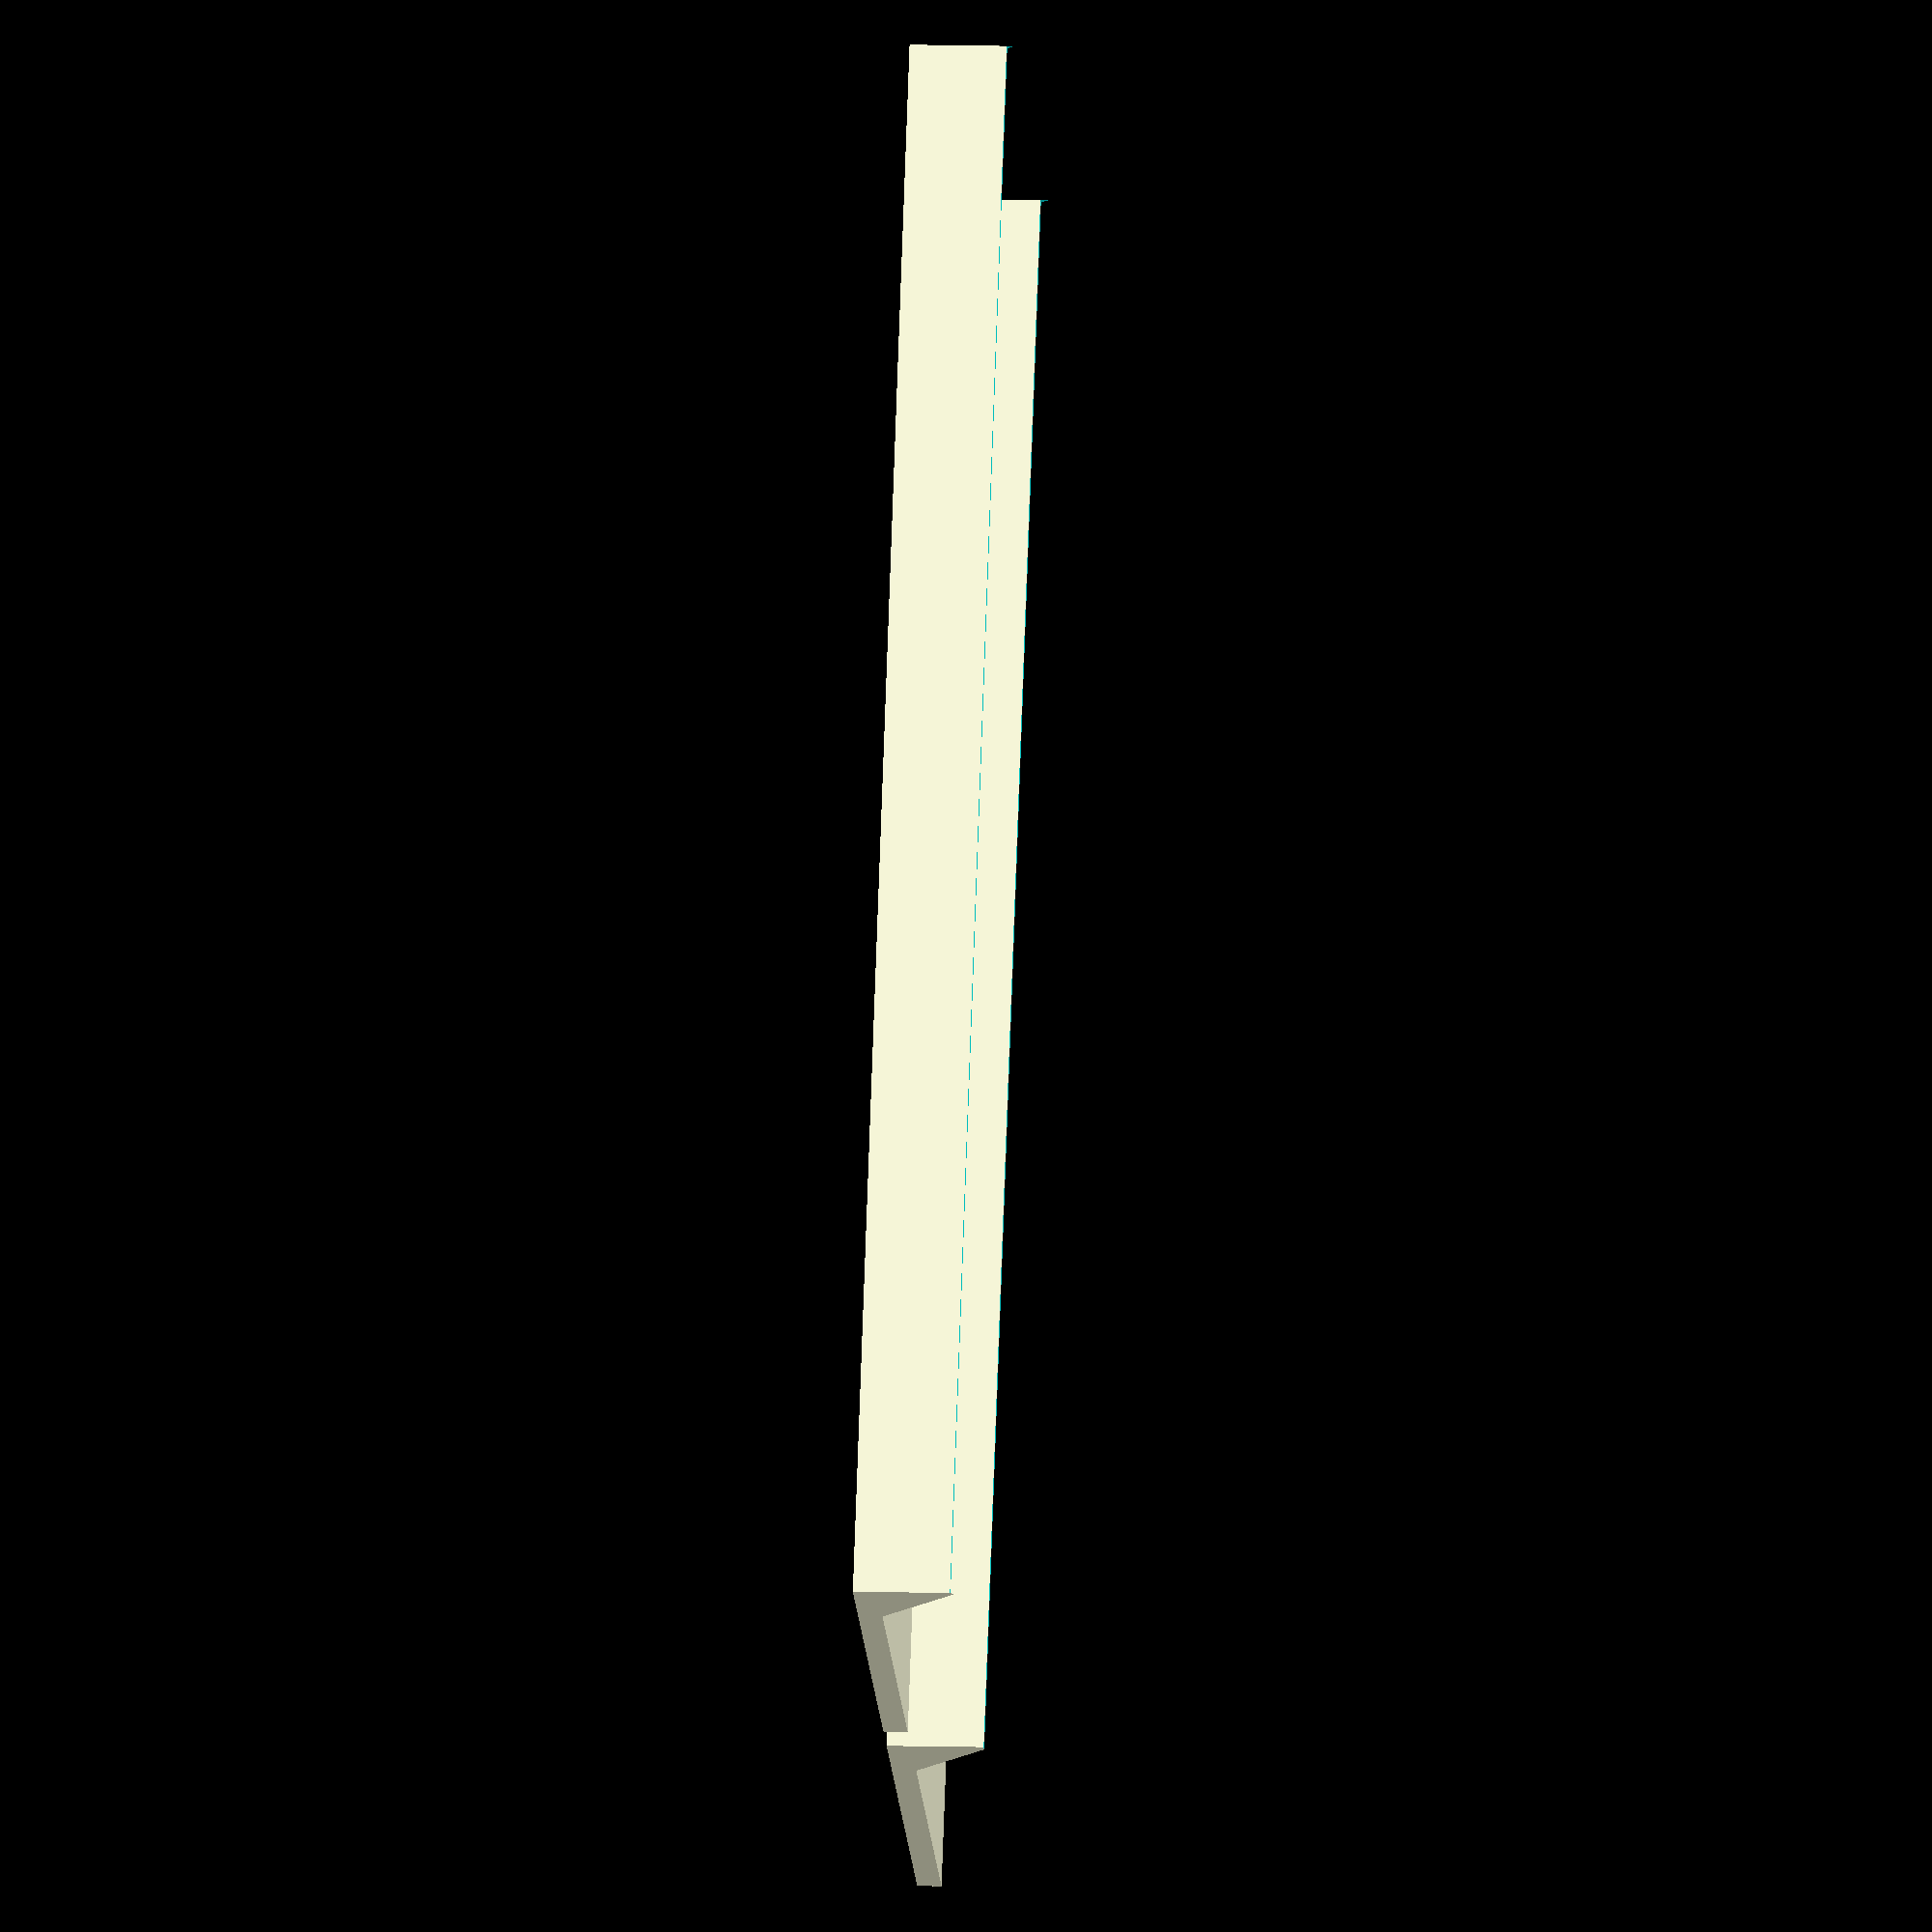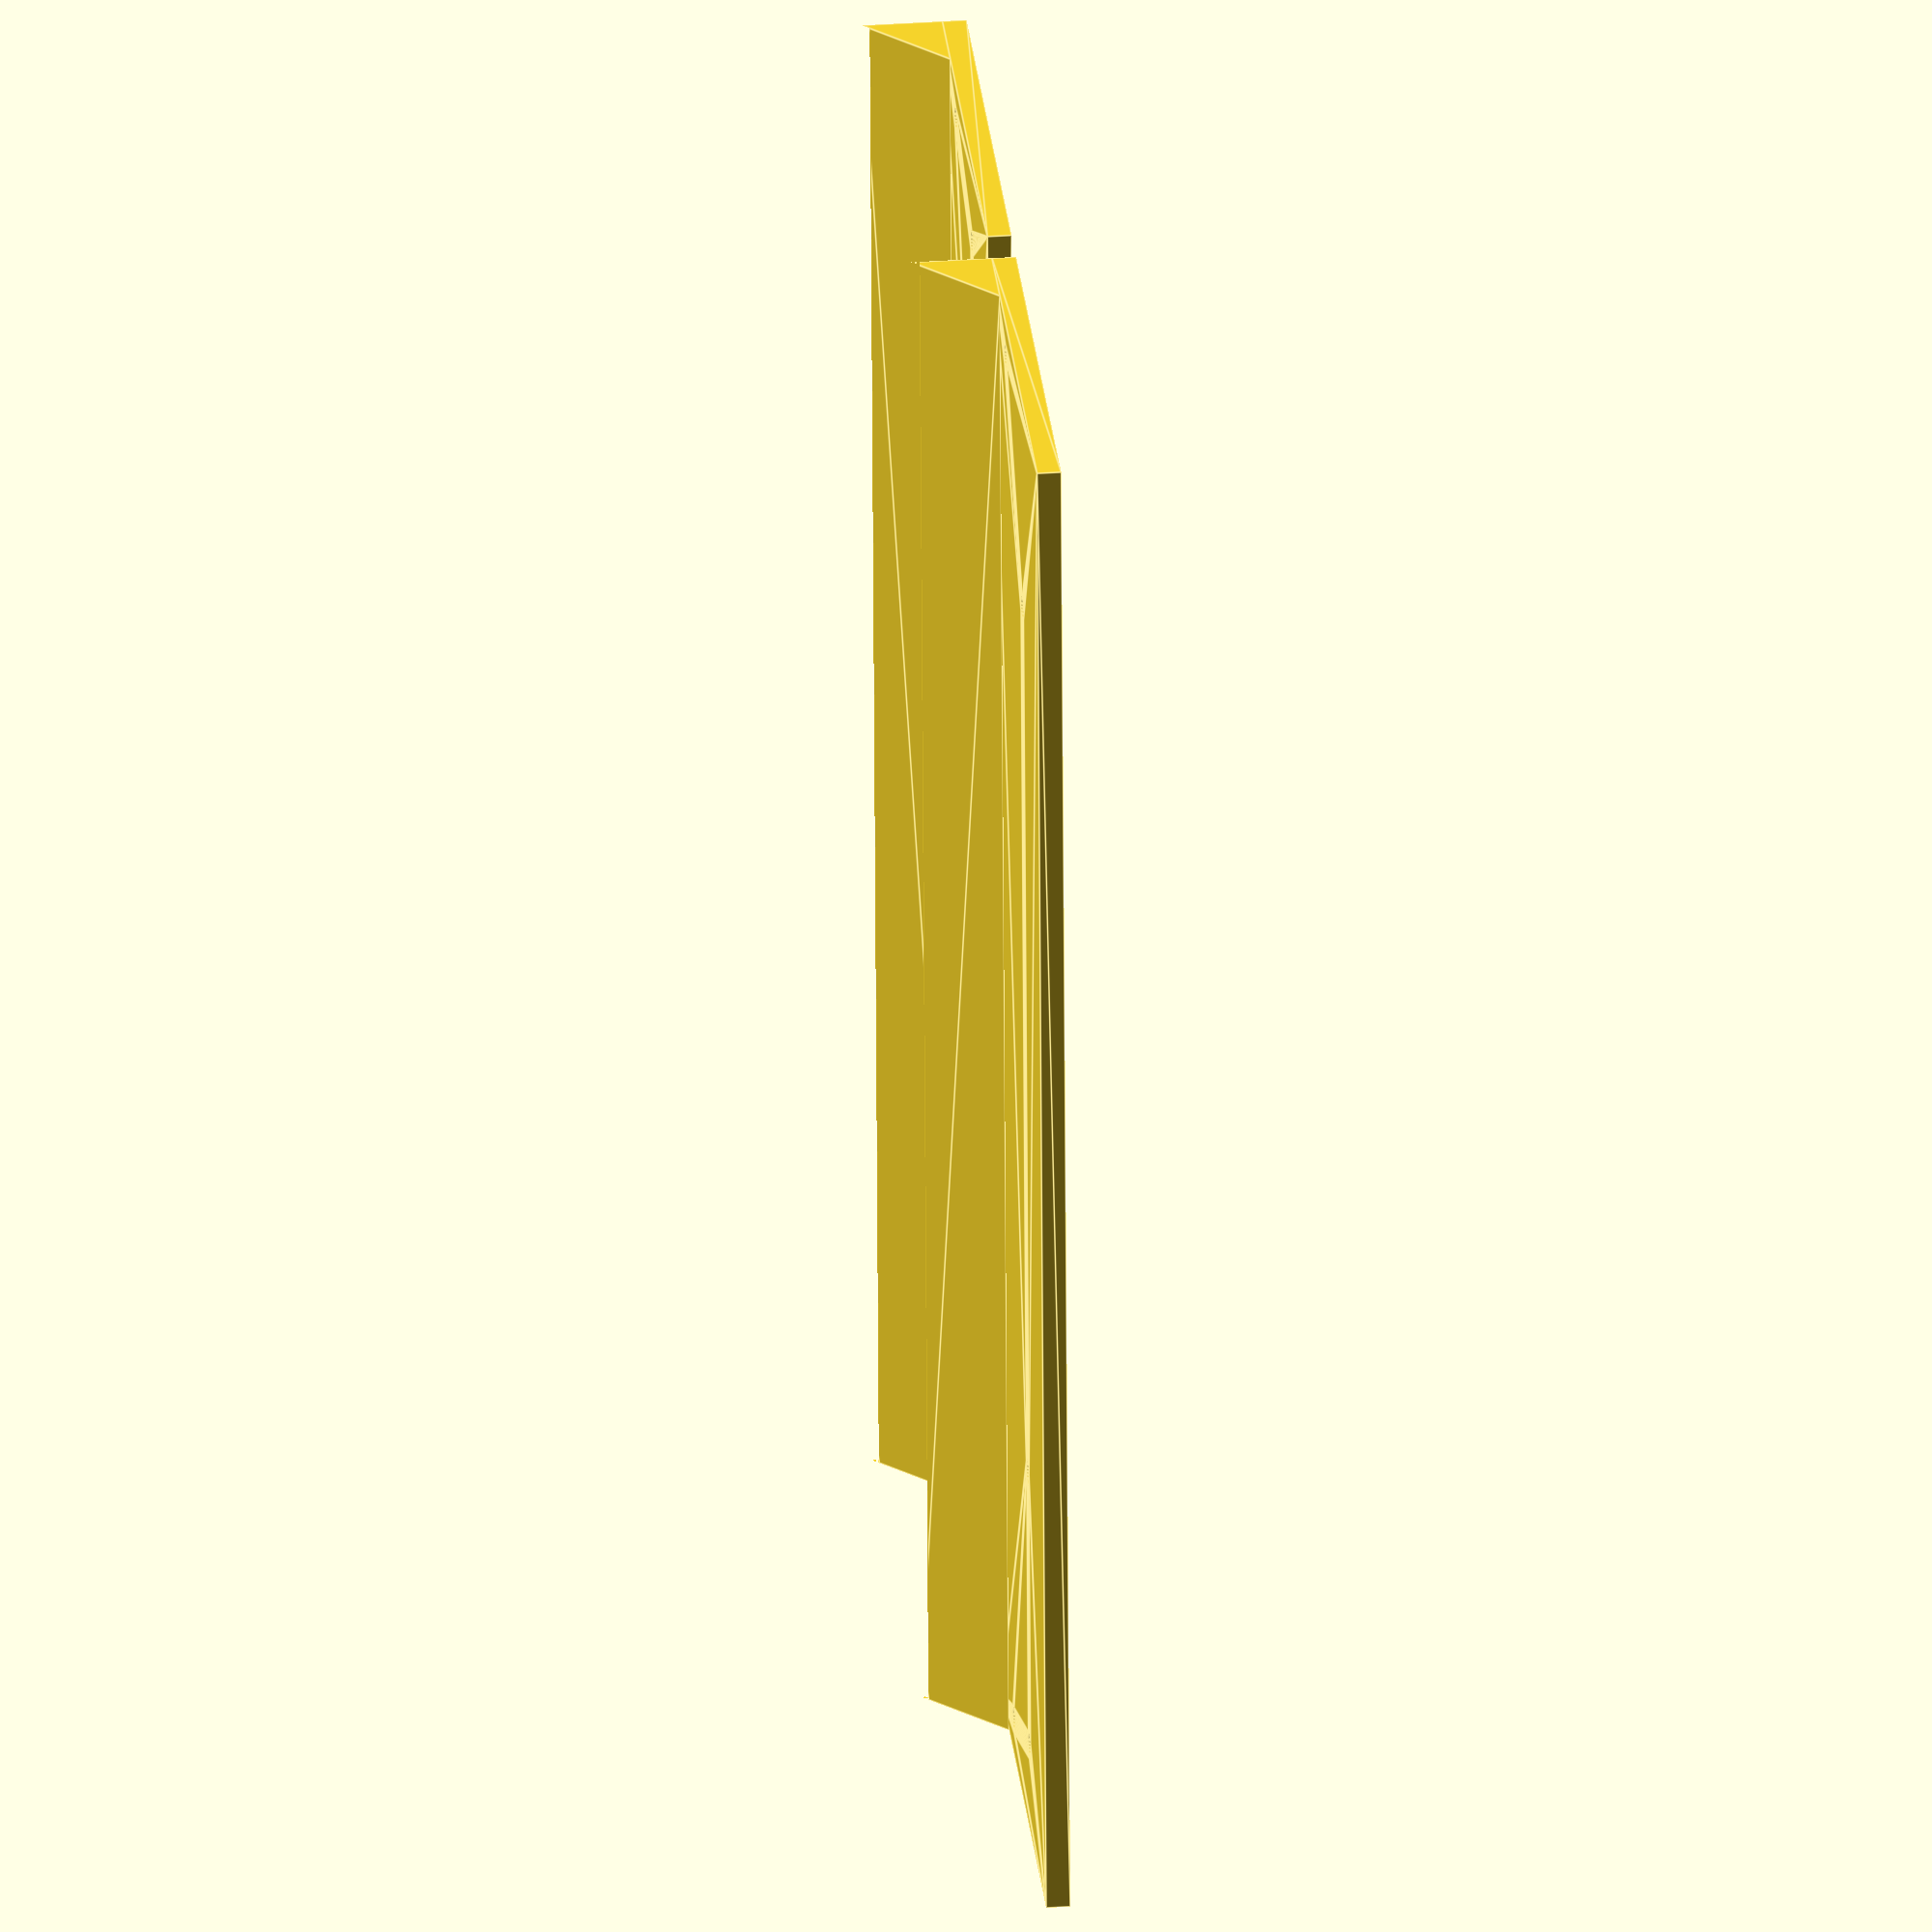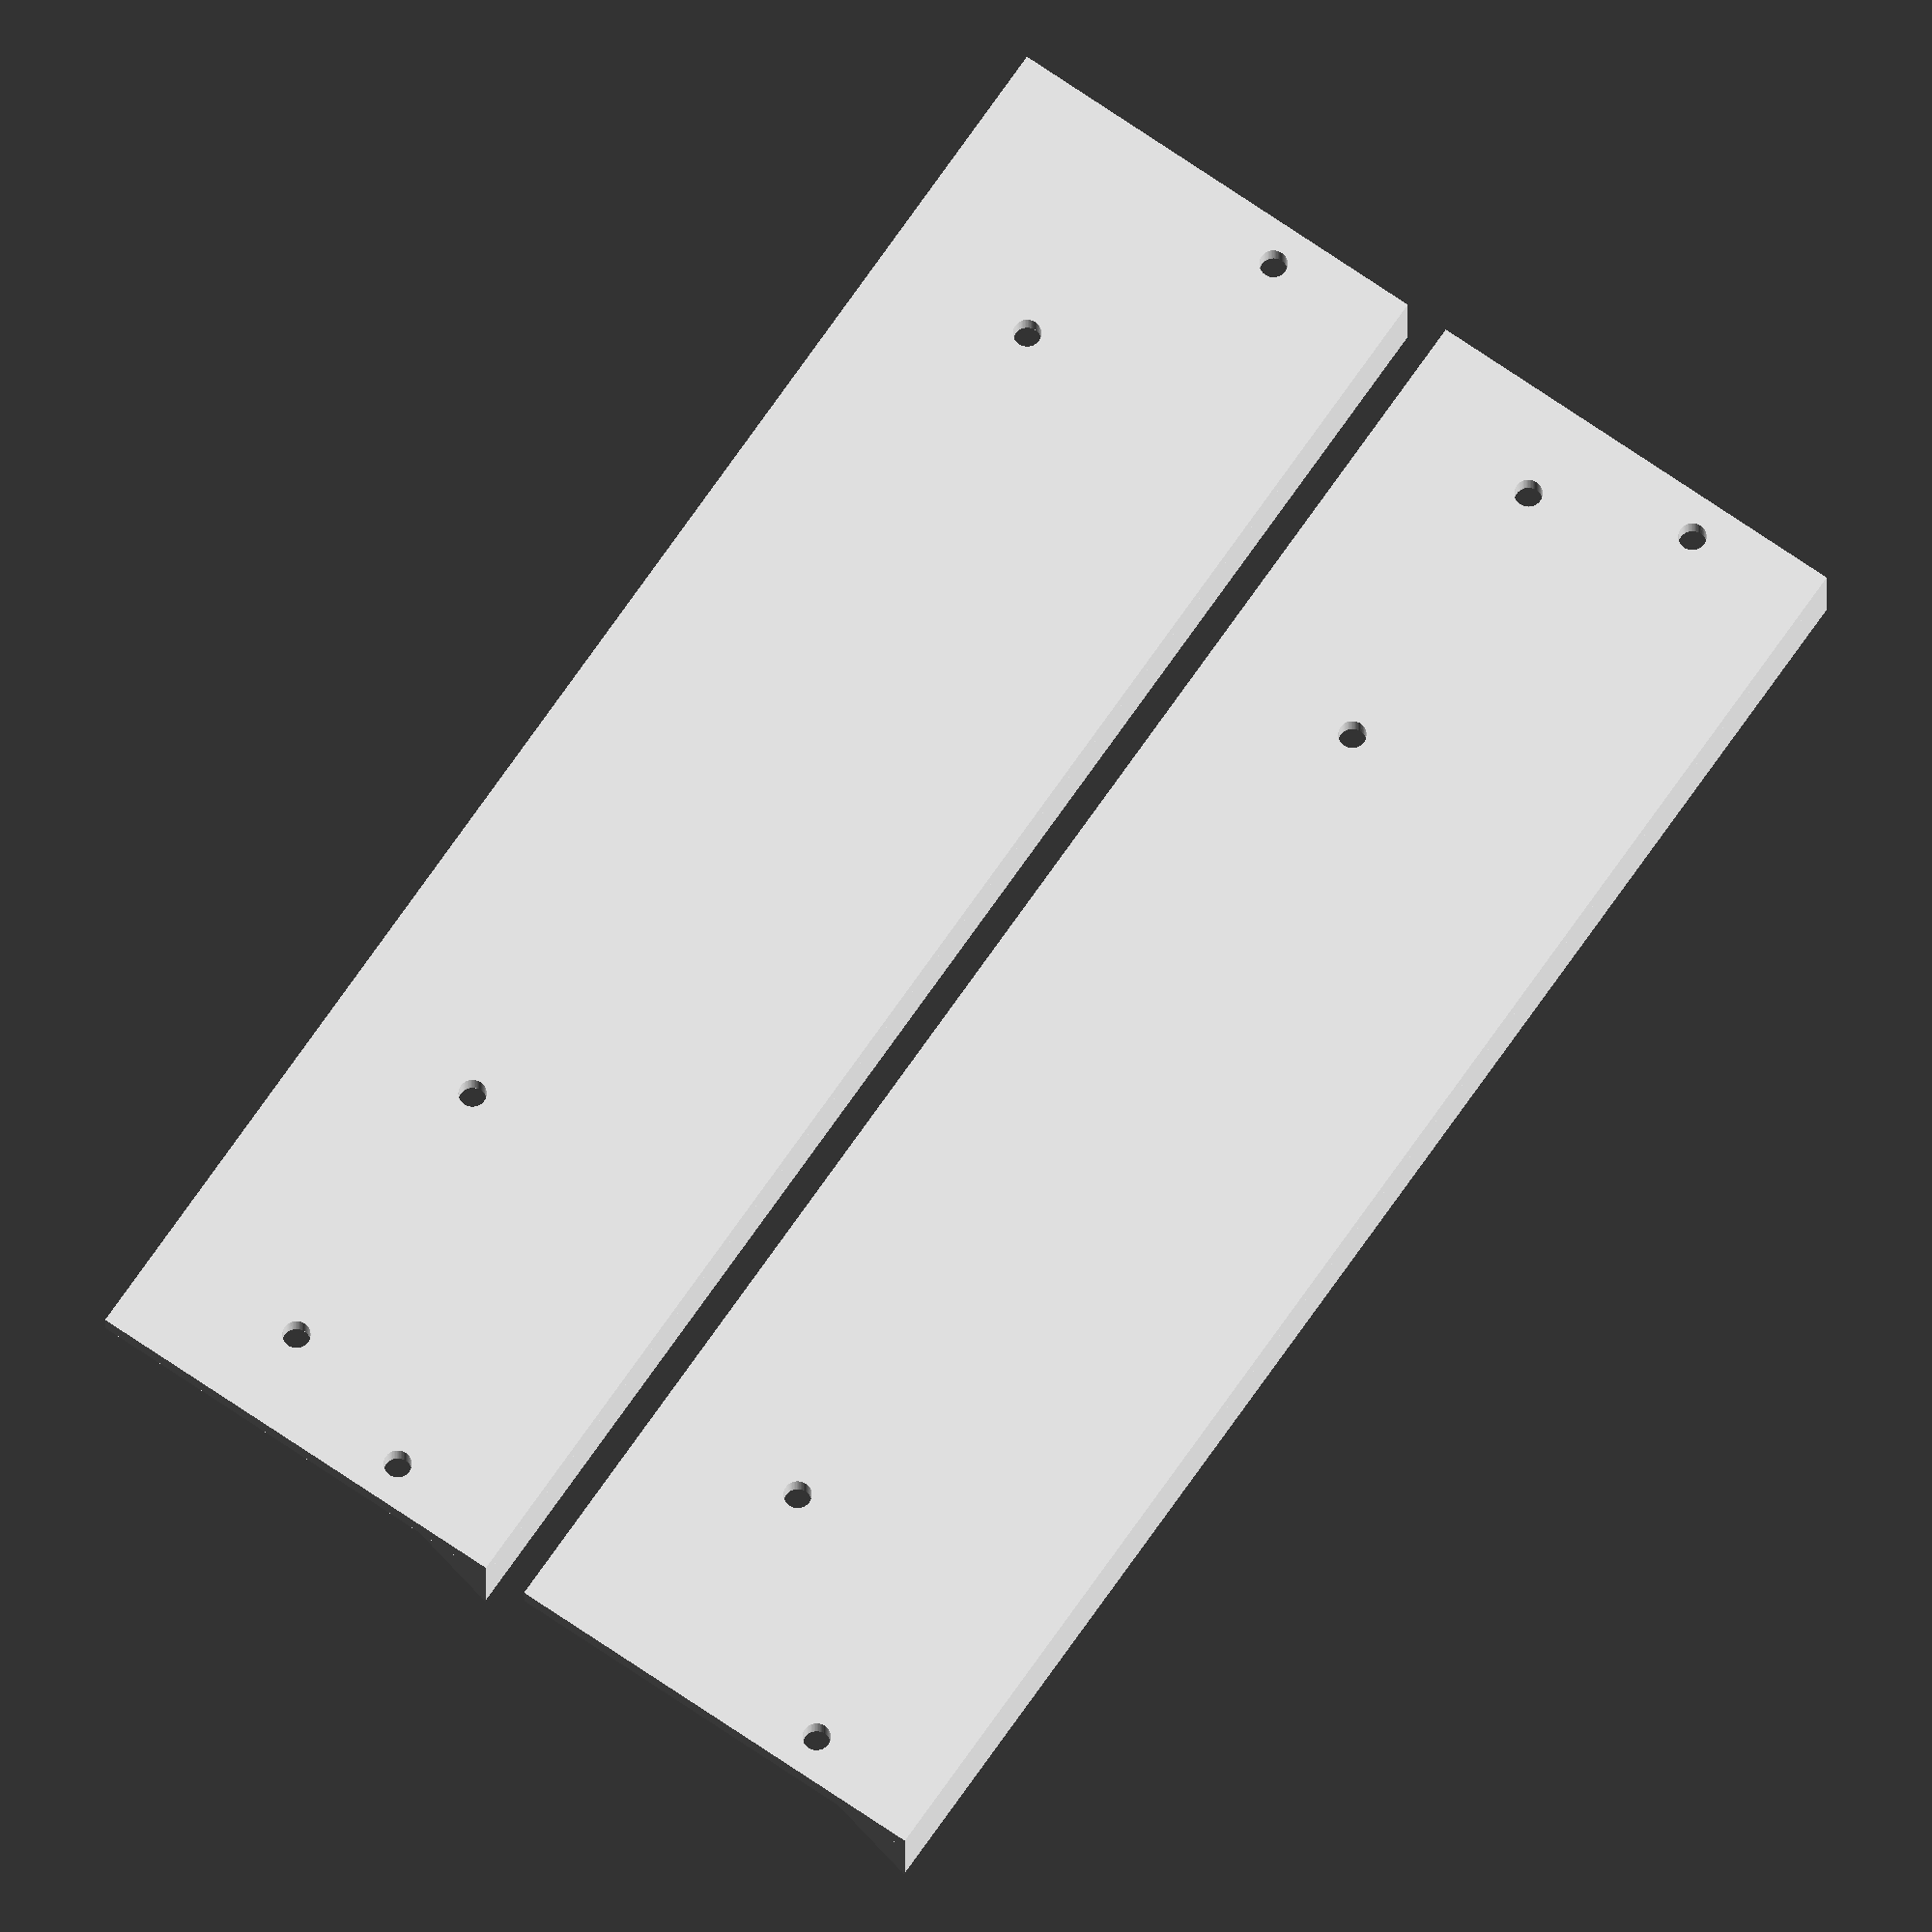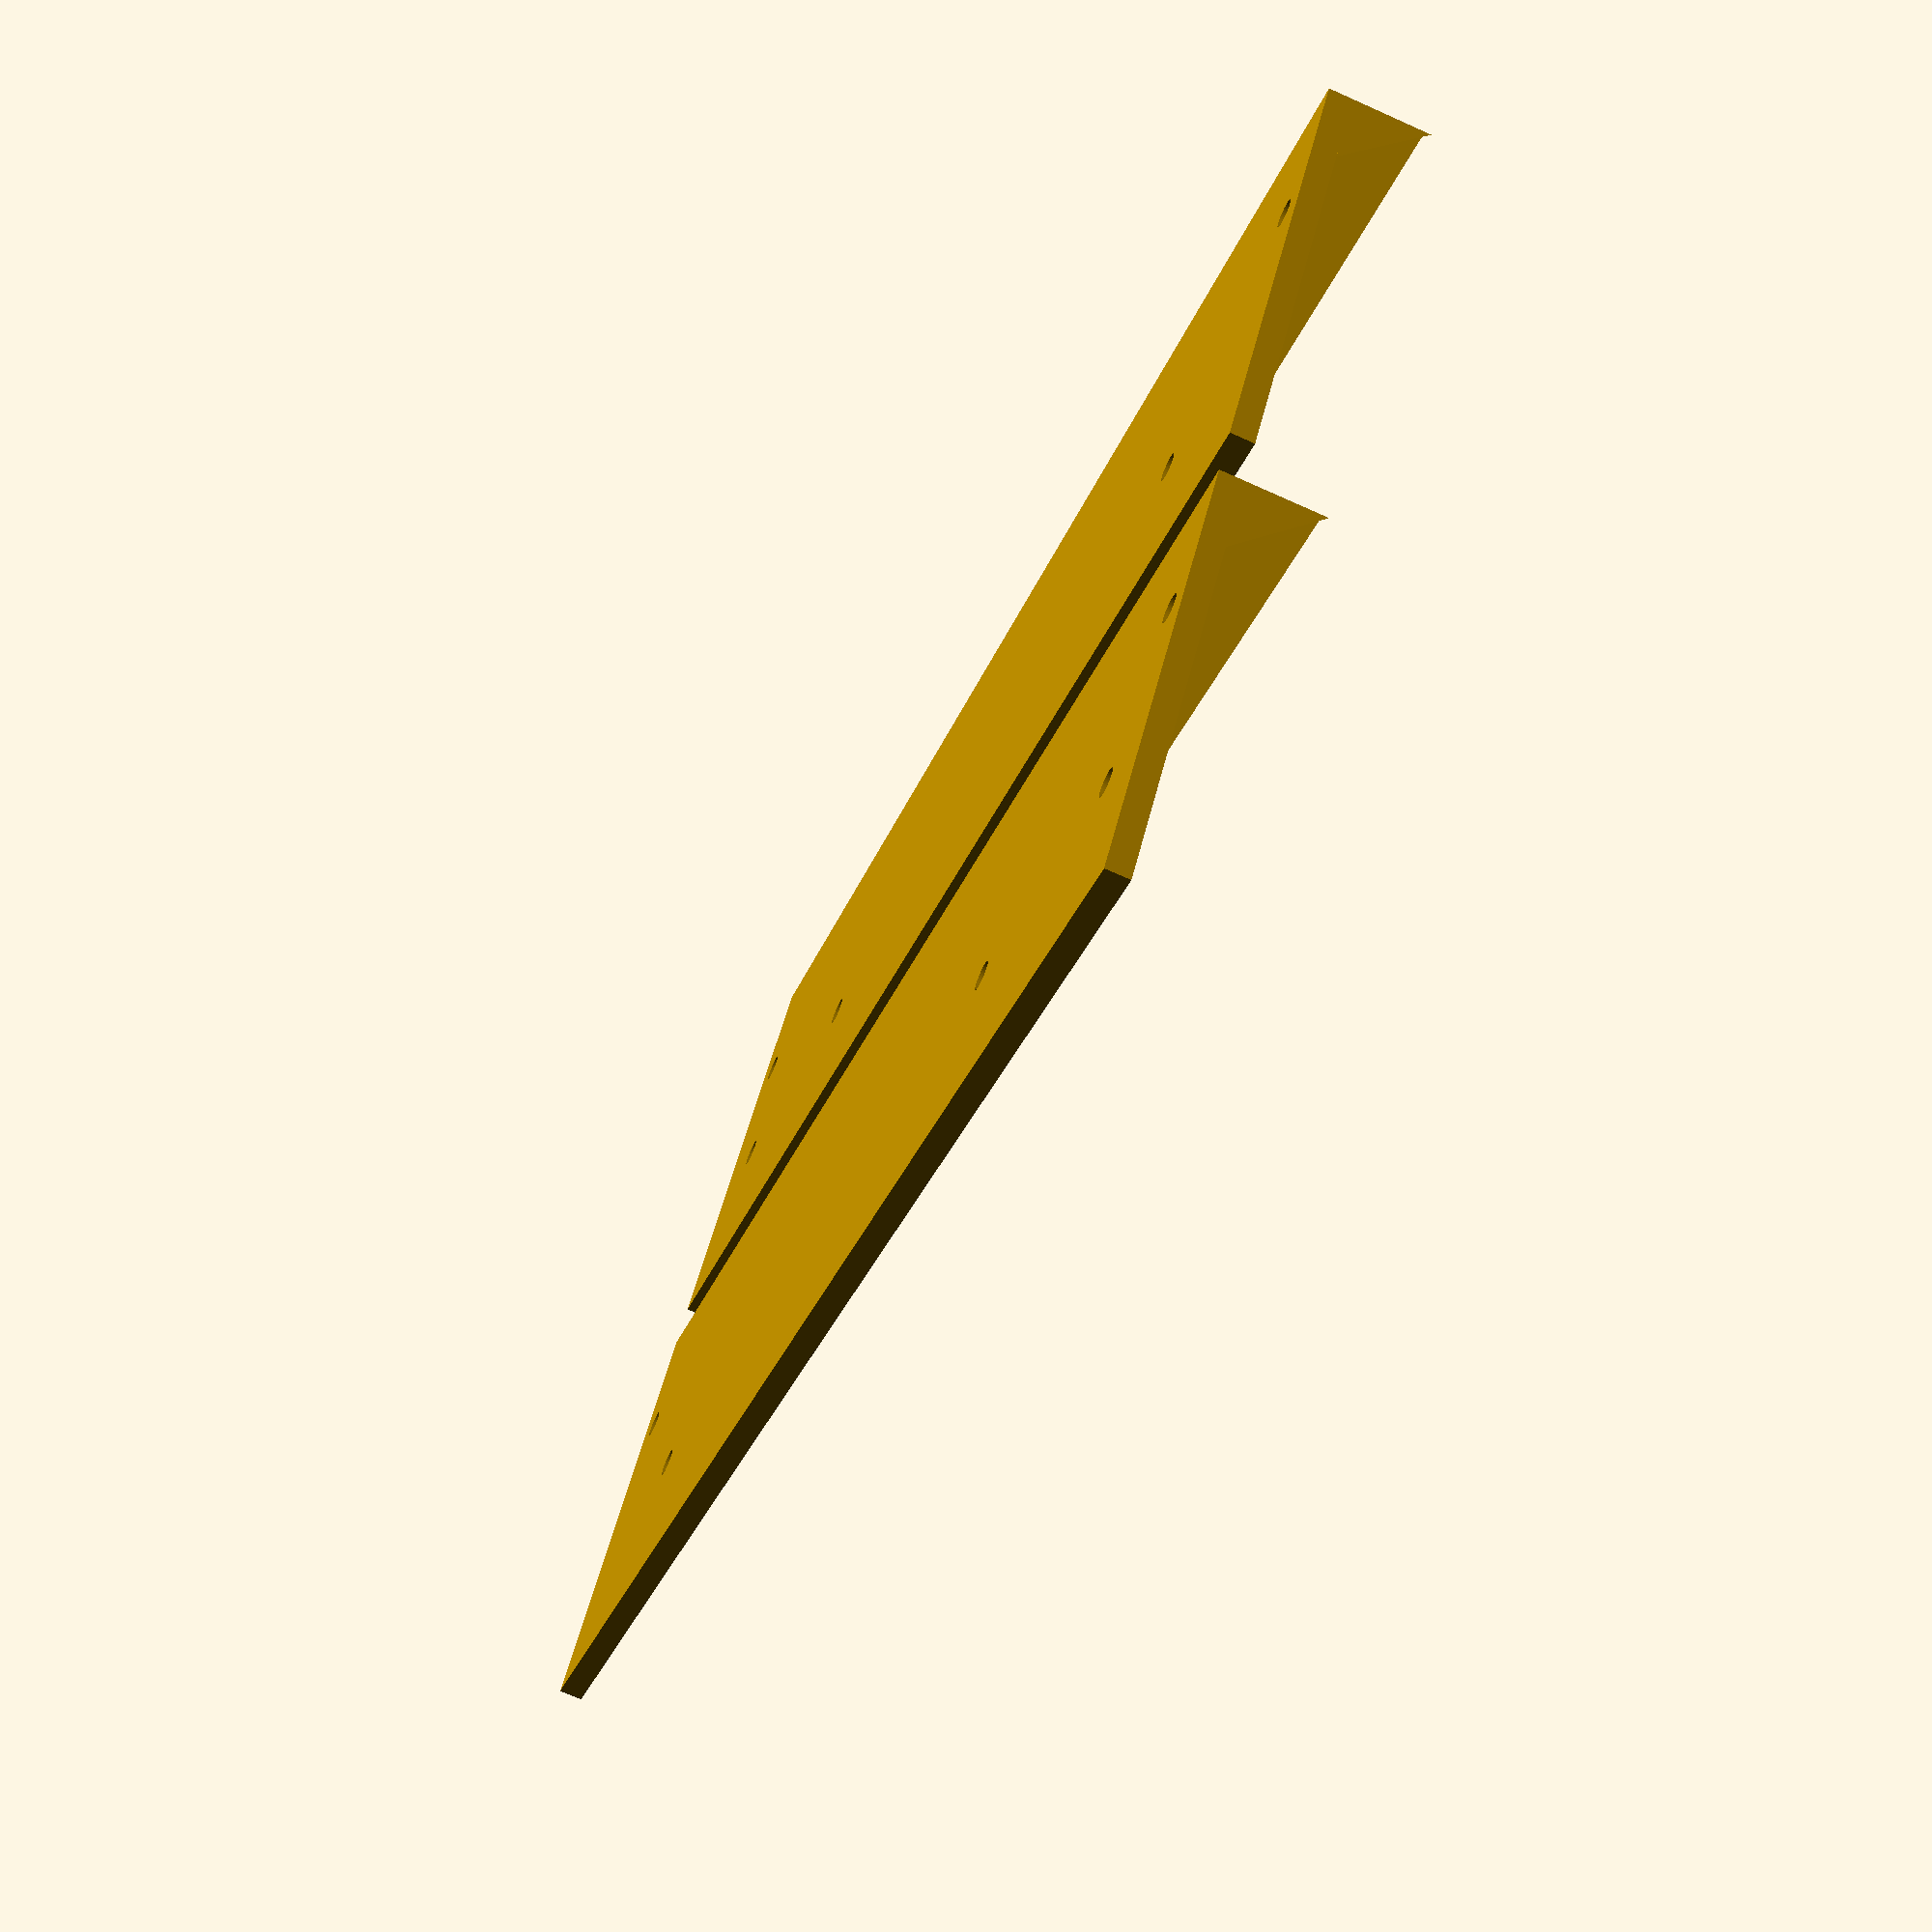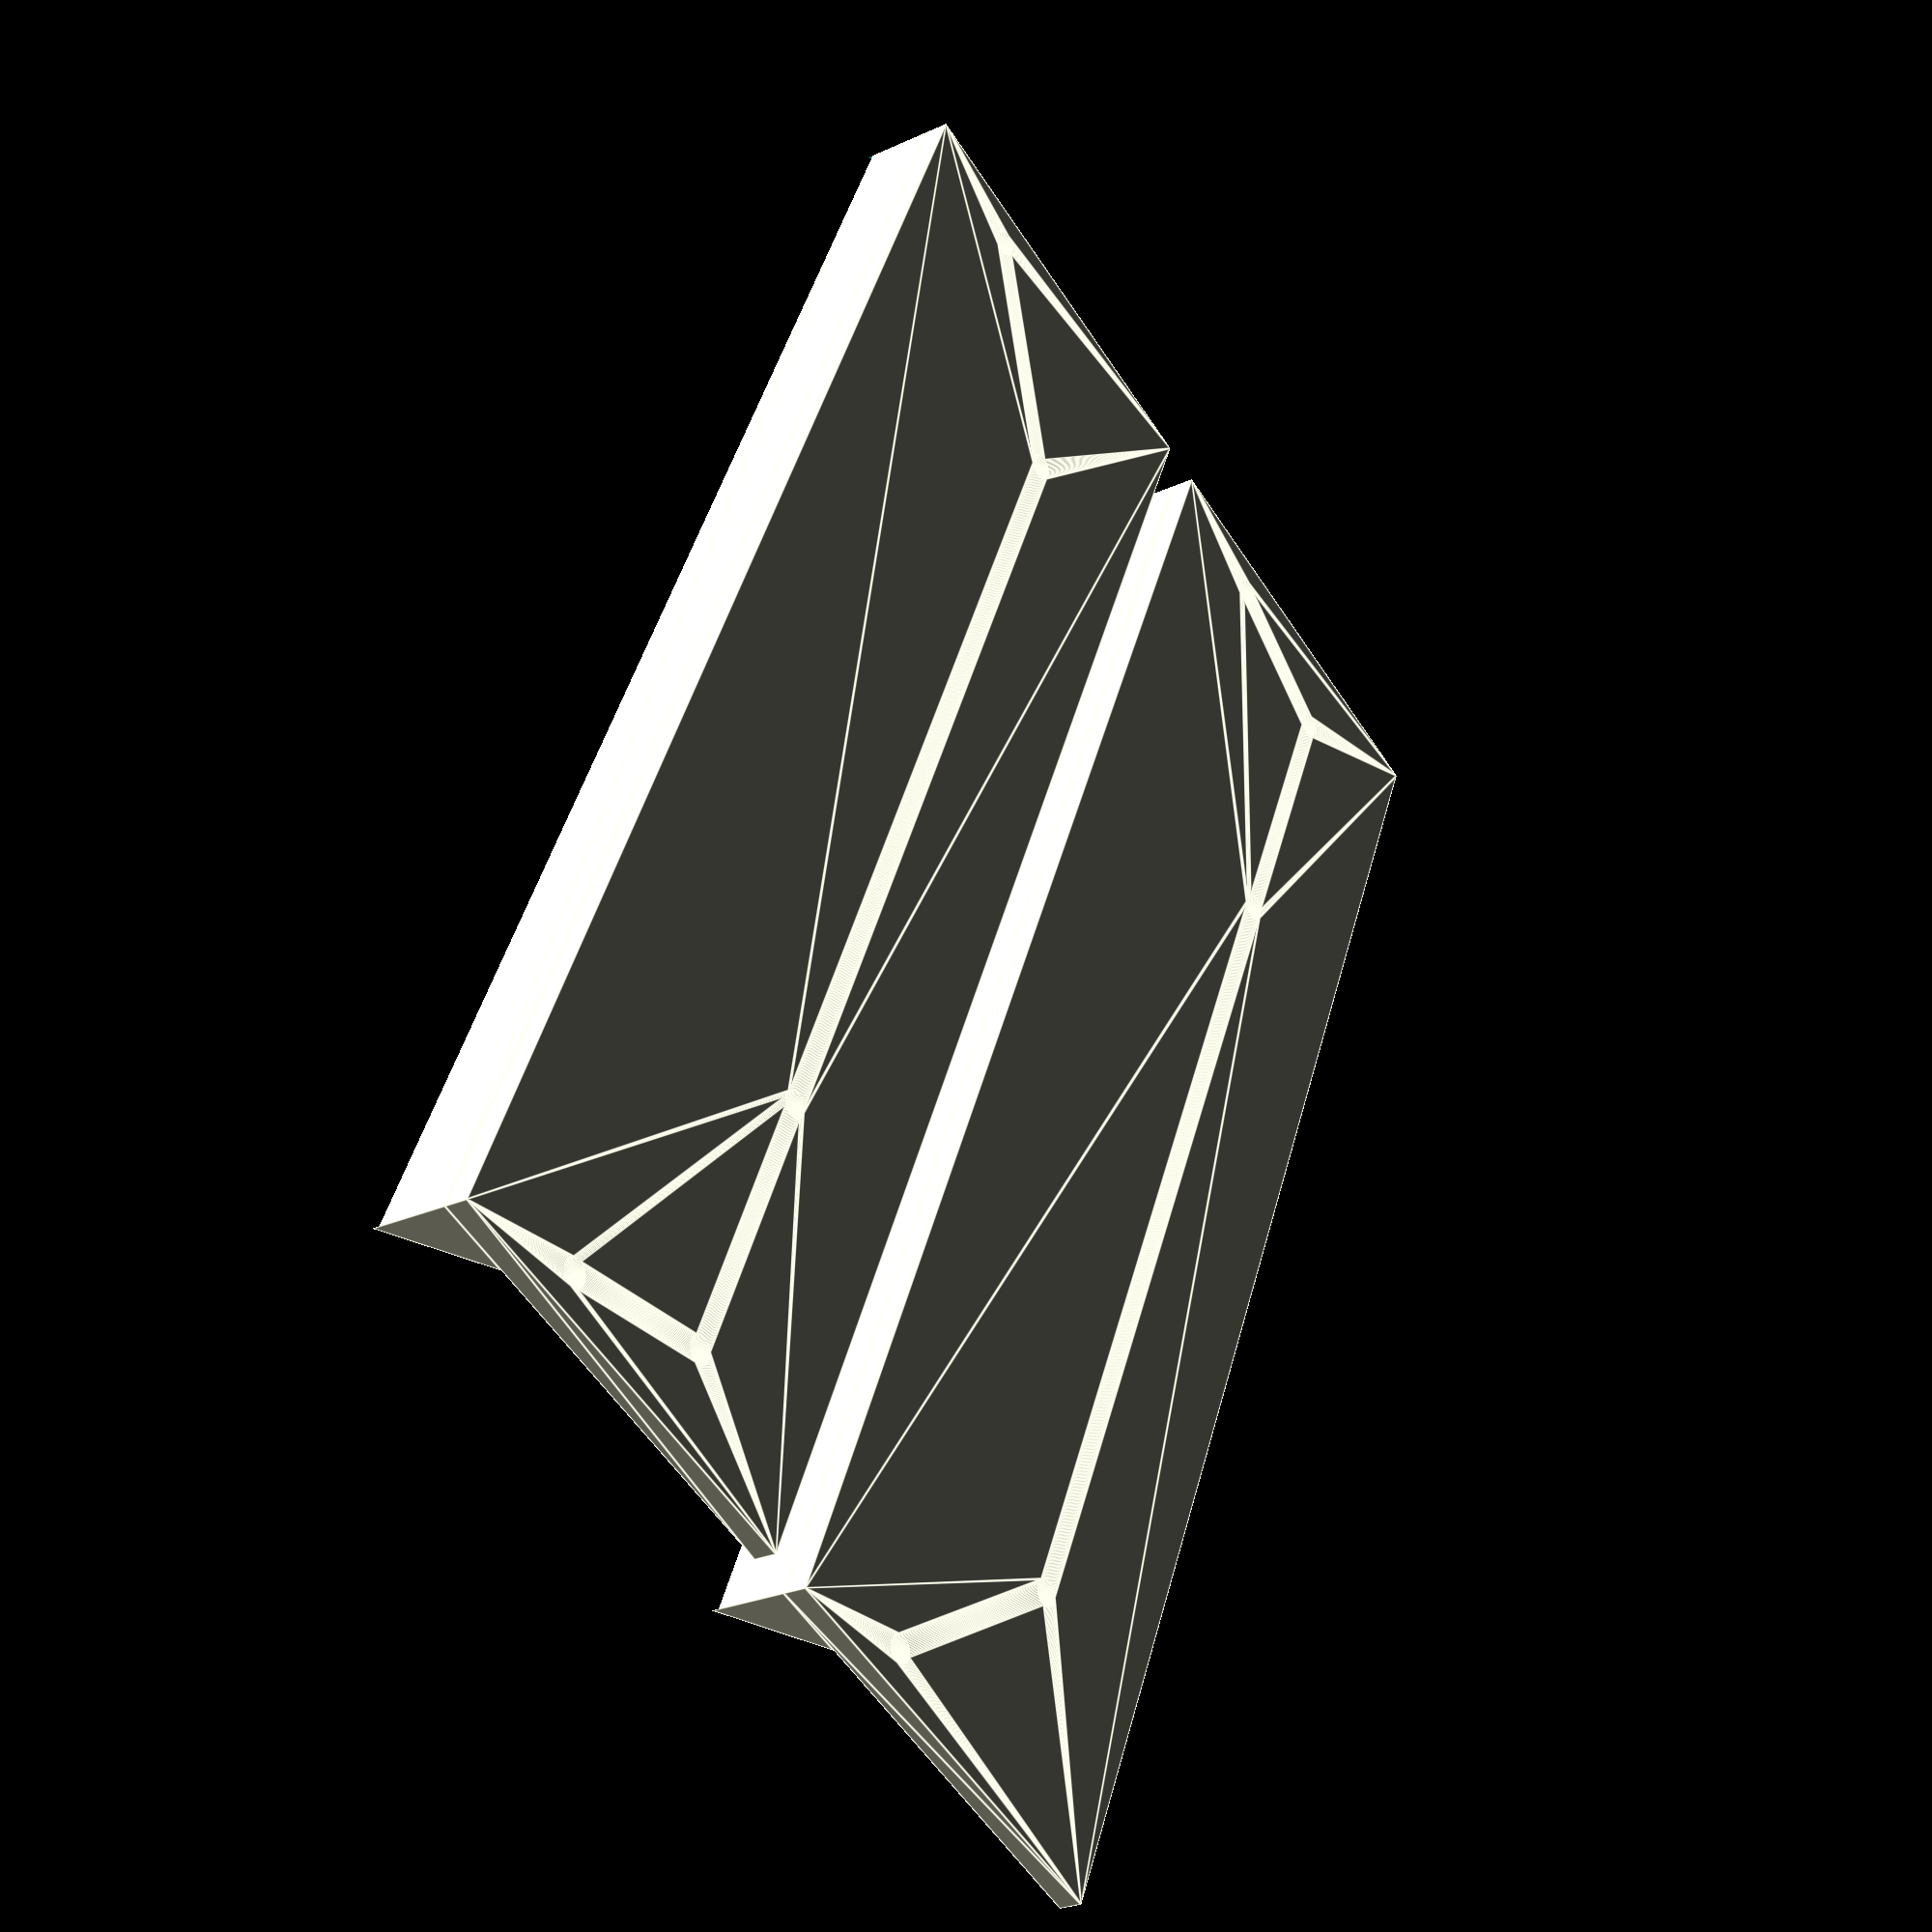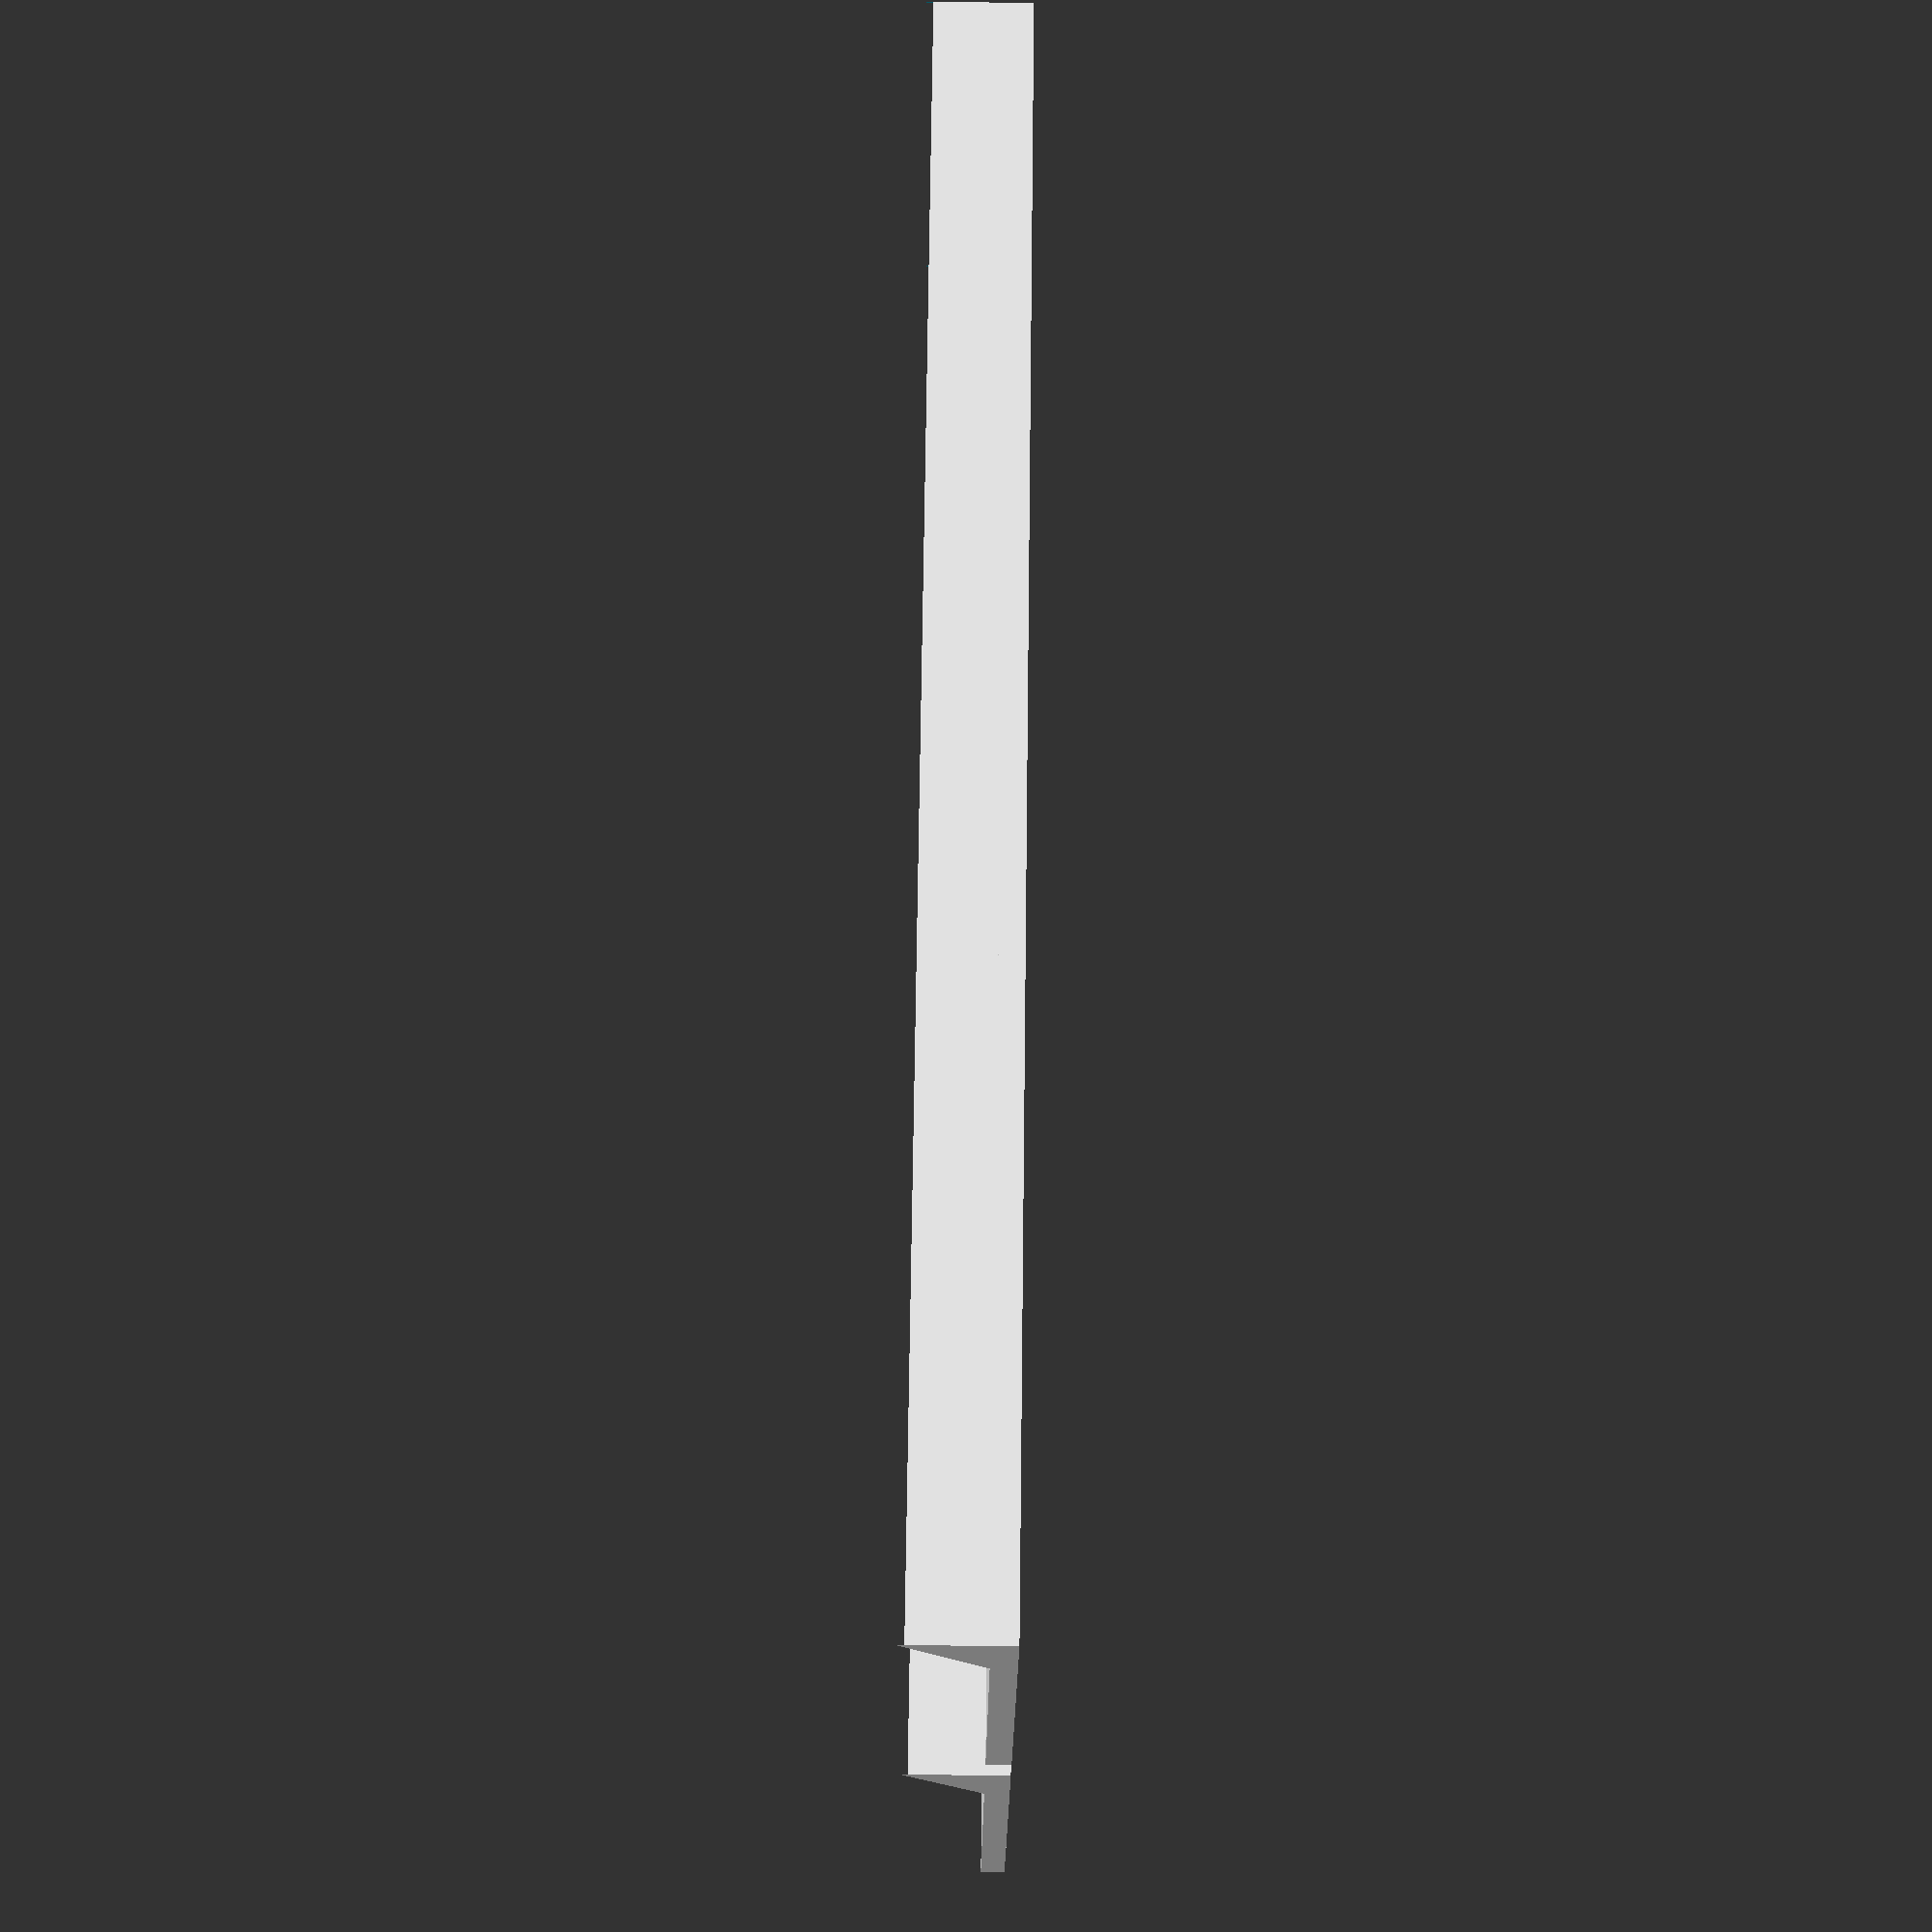
<openscad>
pcb = [200.00, 57.00];
pcb_half = [pcb[0] / 2, pcb[1] / 2];

hole_3mm = 3.50;
hole_3mm_r = hole_3mm / 2;

hole_nr1_3mm_offset = [5.00, 16.65];
hole_nr2_3mm_offset = [11.80, 36.50];
hole_nr3_3mm_offset = [50.00, 36.50];
hole_nr4_3mm_offset = [29.65, 36.50];
hole_nr5_3mm_offset = hole_nr1_3mm_offset;

wall_height = 3.00;
feet_size = 10.00;

$fn = 64;

module prism(l, w, h, center = false) {
    translate([center ? -l / 2 : 0, center ? -w / 2 : 0, 0])
    polyhedron(
        points=[[0,0,0], [l,0,0], [l,w,0], [0,w,0], [0,w,h], [l,w,h]],
        faces=[[0,1,2,3],[5,4,3,2],[0,4,5,1],[0,3,4],[5,2,1]]
    );
}
  
module pcb_hole_offset(offset = [0, 0], r = hole_3mm_r) {
    r_half = 0;
    x_offset = pcb_half[0] - offset[0] - r_half;
    y_offset = pcb_half[1] - offset[1] - r_half;
    
    translate([x_offset, y_offset, 0])
        circle(r);
}

module wall(h) {
    linear_extrude(h) {
        difference() {
            square(pcb, center = true);
            
            pcb_hole_offset(hole_nr1_3mm_offset);        
            pcb_hole_offset(hole_nr2_3mm_offset);
            pcb_hole_offset(hole_nr3_3mm_offset);
            
            mirror([1, 0, 0]) {
                pcb_hole_offset(hole_nr4_3mm_offset);
                pcb_hole_offset(hole_nr5_3mm_offset);
            }
        }
    }
}

module side(f = feet_size) {
    union() {
        wall(wall_height);
        translate([-pcb_half[0], pcb_half[1] - f, wall_height])
            difference() {
                prism(pcb[0], f, f);
                translate([0, 0, f - 1])
                    cube(pcb[0], 10, 1);
            }
    }
}

mirror([1, 0, 0])
    side();

translate([0, pcb[1] * 1.1, 0])
mirror([0, 0, 0])
    side();
</openscad>
<views>
elev=349.8 azim=297.8 roll=274.3 proj=o view=solid
elev=148.8 azim=86.7 roll=95.6 proj=o view=edges
elev=19.1 azim=235.4 roll=180.1 proj=o view=solid
elev=251.1 azim=145.3 roll=294.1 proj=p view=wireframe
elev=206.2 azim=245.7 roll=54.0 proj=p view=edges
elev=267.2 azim=335.5 roll=90.8 proj=p view=solid
</views>
